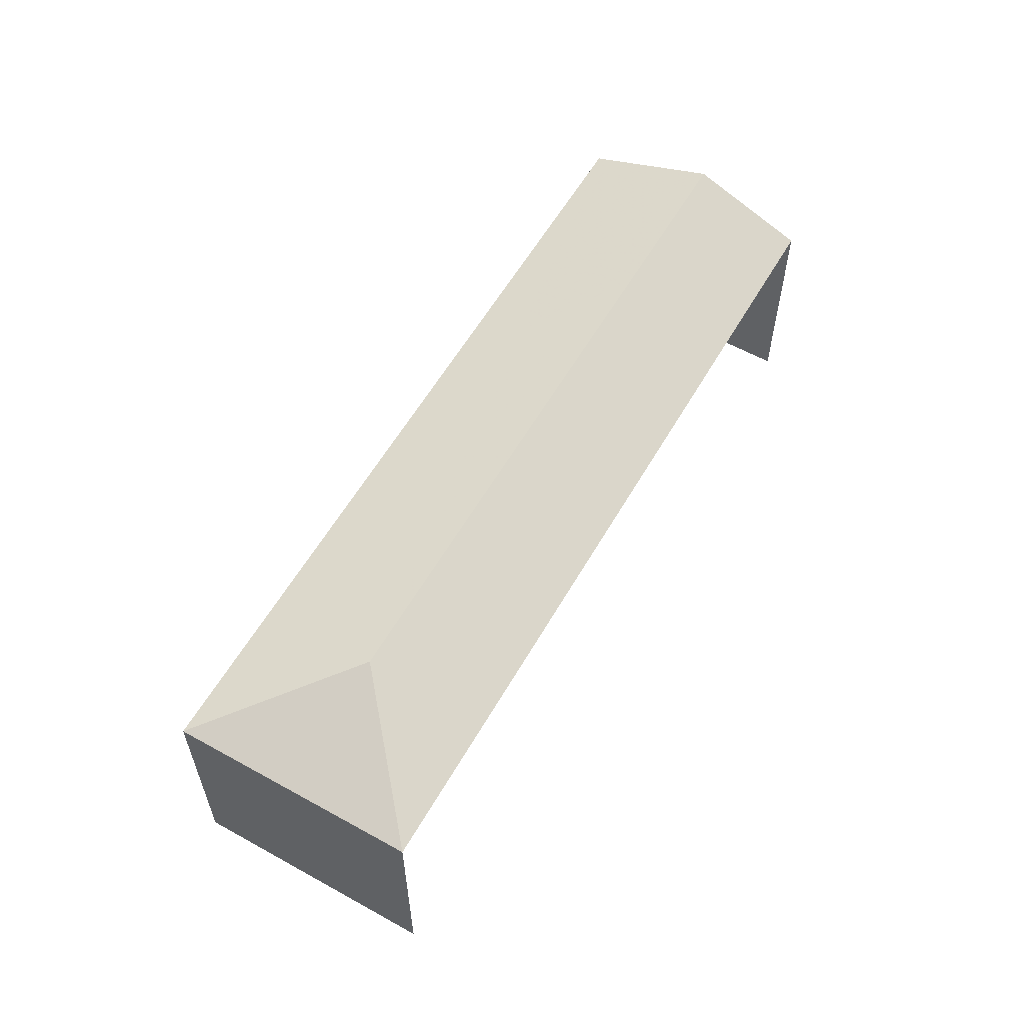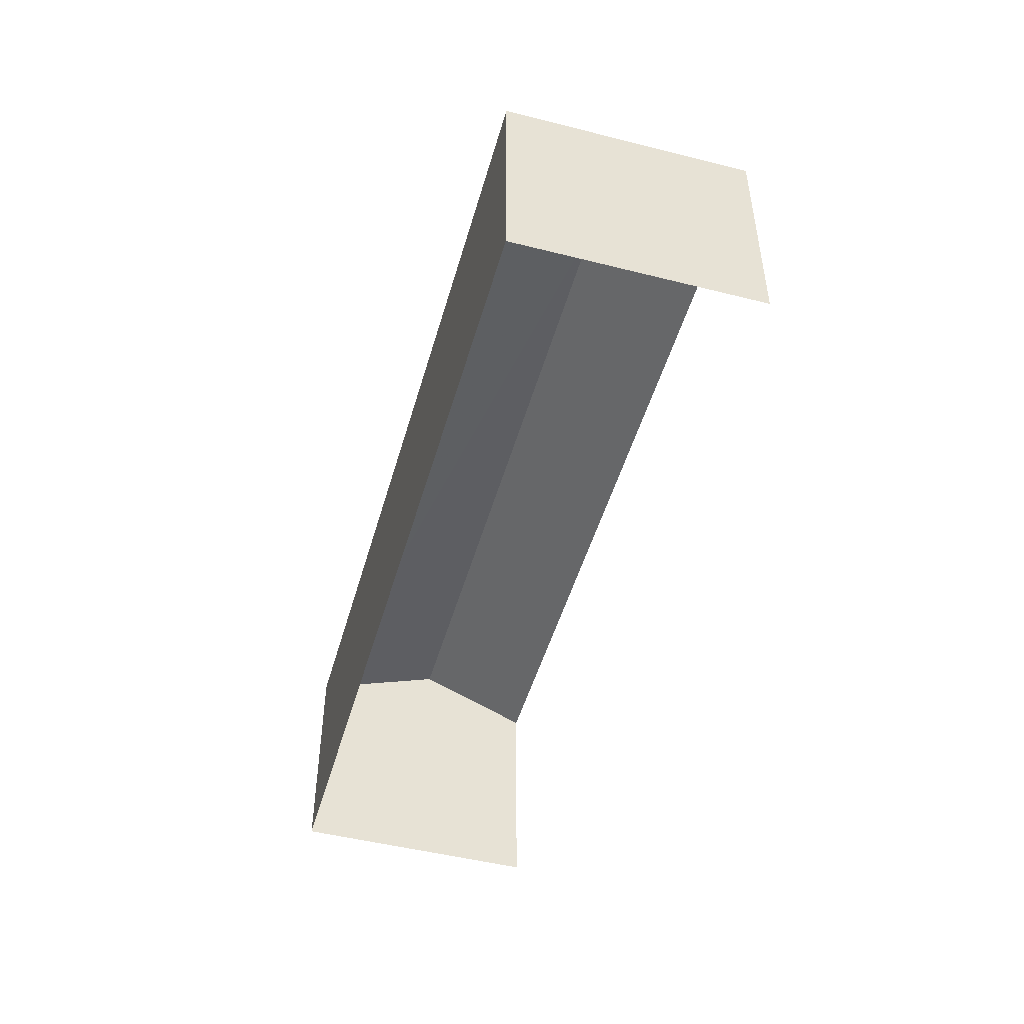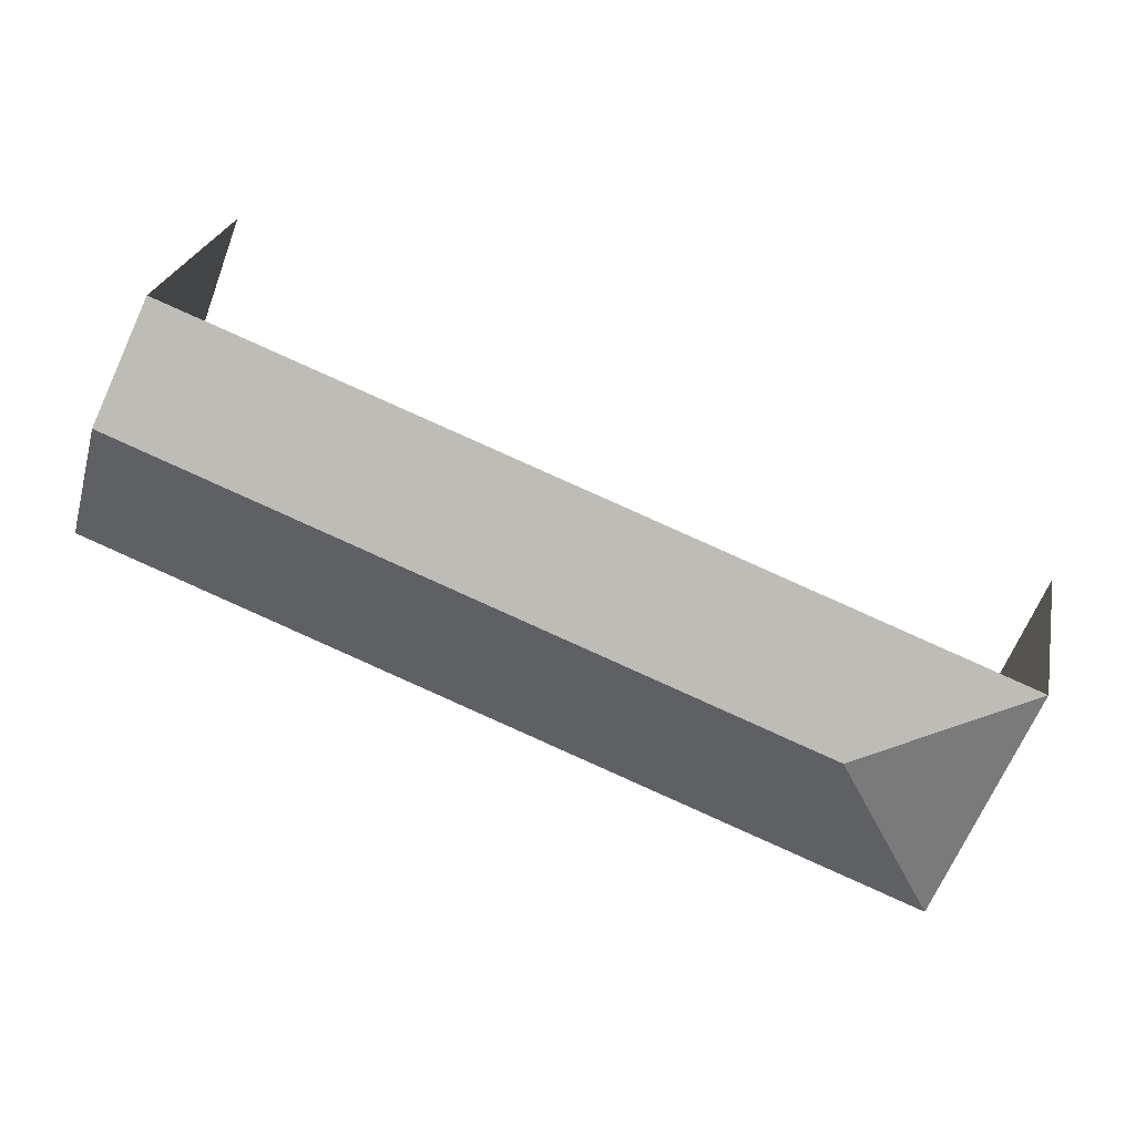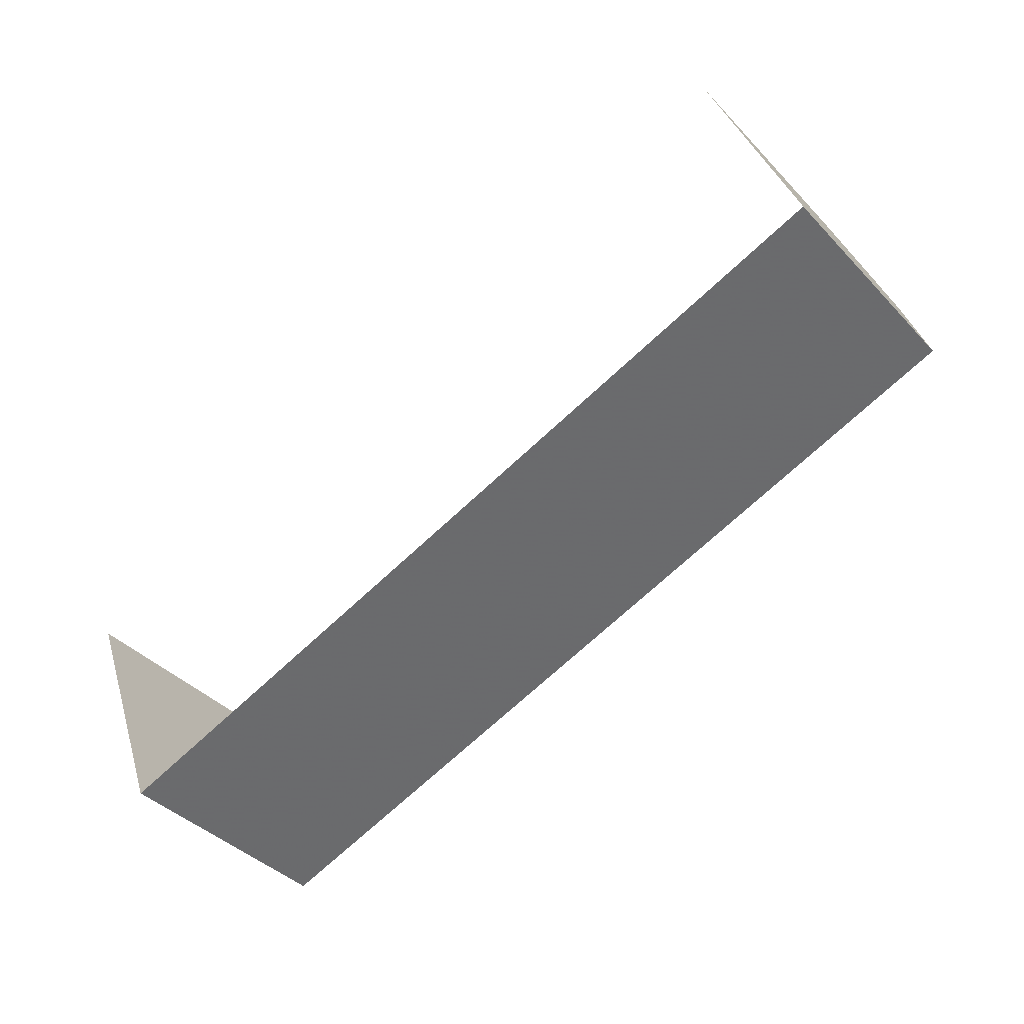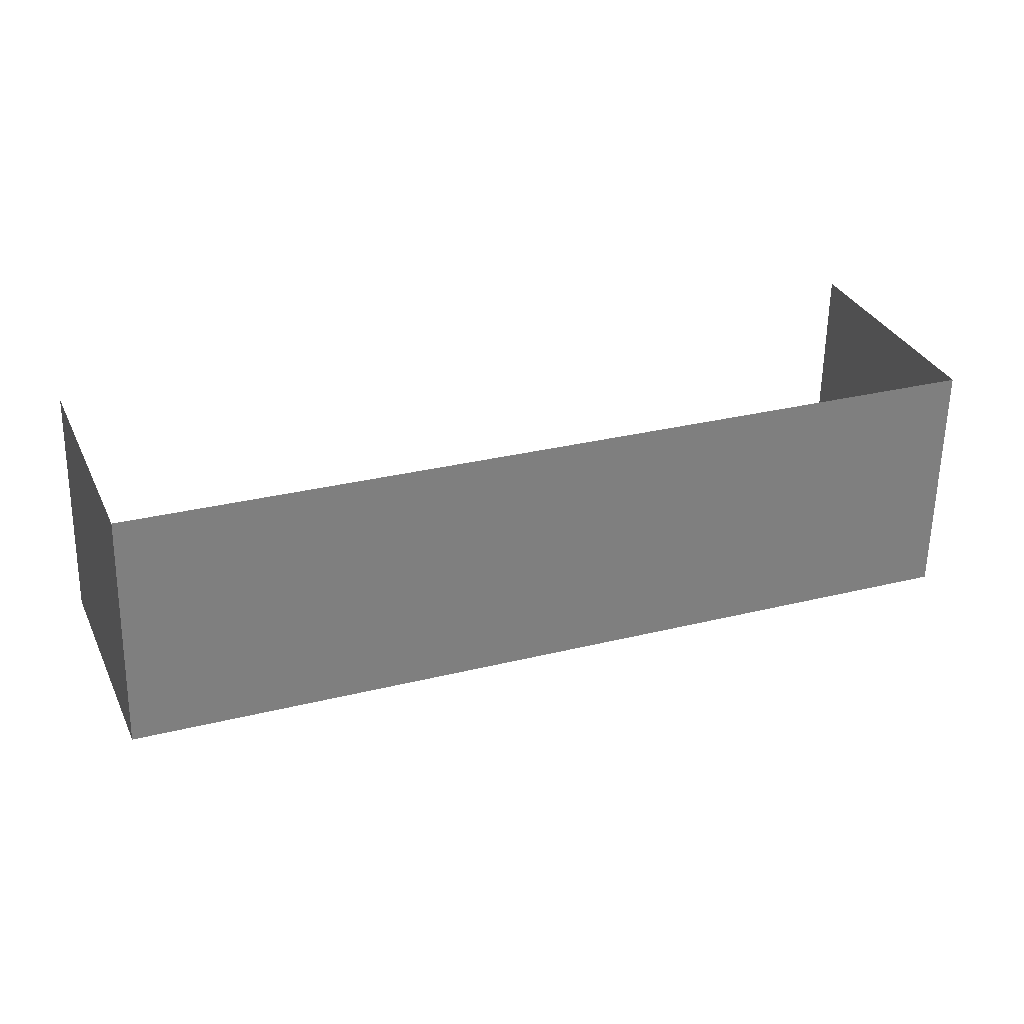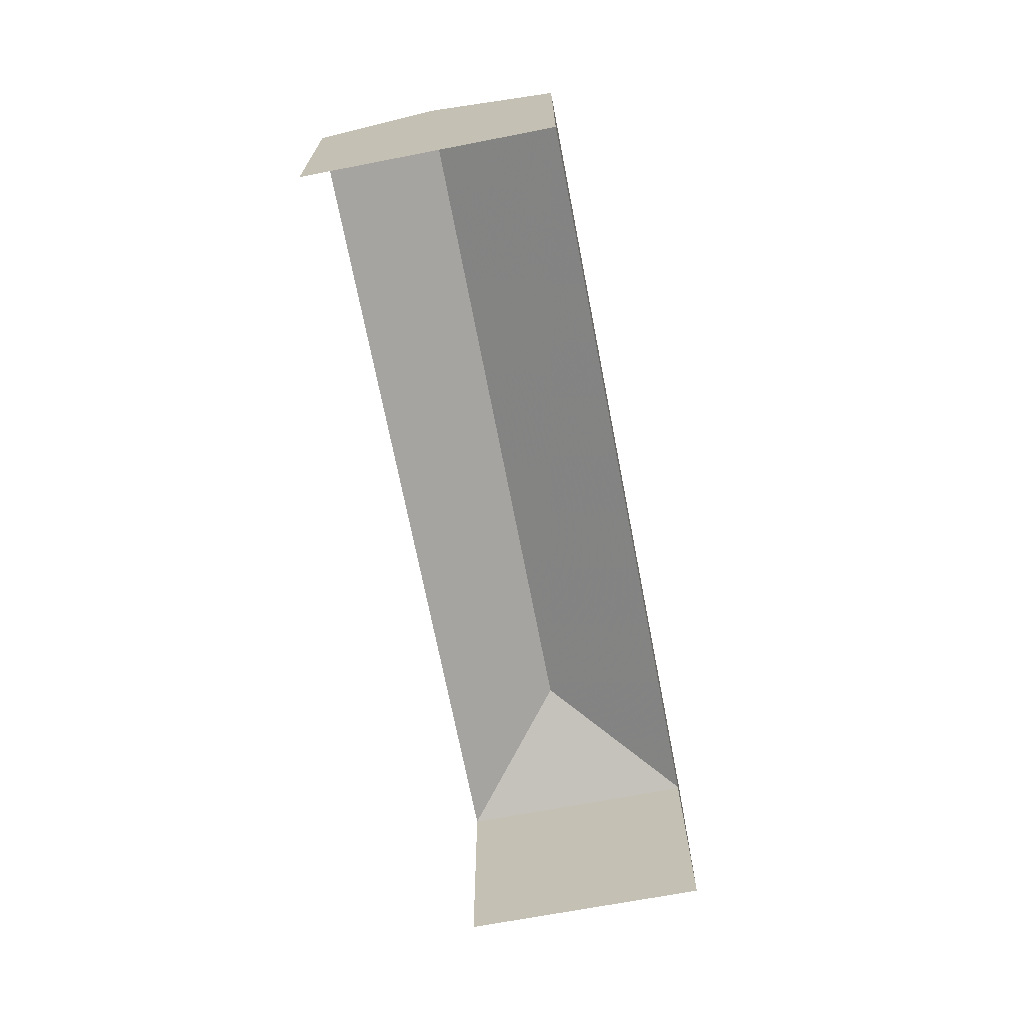
<metadata>
{"format":"obj","ext":"obj","renderer":"f3d","projection":"perspective","resolution":1024,"background":"white","views":[{"elev":58.8,"azim":98.8,"up":"+Z"},{"elev":-48.9,"azim":53.3,"up":"+Z"},{"elev":25.4,"azim":11.8,"up":"+Y"},{"elev":-39.5,"azim":-141.8,"up":"+Y"},{"elev":-59.7,"azim":179.1,"up":"+Y"},{"elev":-69.9,"azim":-100.1,"up":"+Z"}]}
</metadata>
<code>
v -2.25e+05 -1.279e+05 13.15
v -2.25e+05 -1.279e+05 13.15
v -2.25e+05 -1.279e+05 13.15
v -2.25e+05 -1.279e+05 13.15
v -2.25e+05 -1.279e+05 17.53
v -2.25e+05 -1.279e+05 16.78
v -2.25e+05 -1.279e+05 17.53
v -2.25e+05 -1.279e+05 16.78
v -2.25e+05 -1.279e+05 16.78
v -2.25e+05 -1.279e+05 16.78
f 1 2 3
f 4 1 3
f 8 2 1
f 6 8 1
f 5 6 7
f 5 8 6
f 5 9 8
f 10 9 5
f 7 10 5
f 8 3 2
f 8 9 3
f 6 1 7
f 1 4 7
f 4 10 7
f 9 4 3
f 9 10 4

</code>
